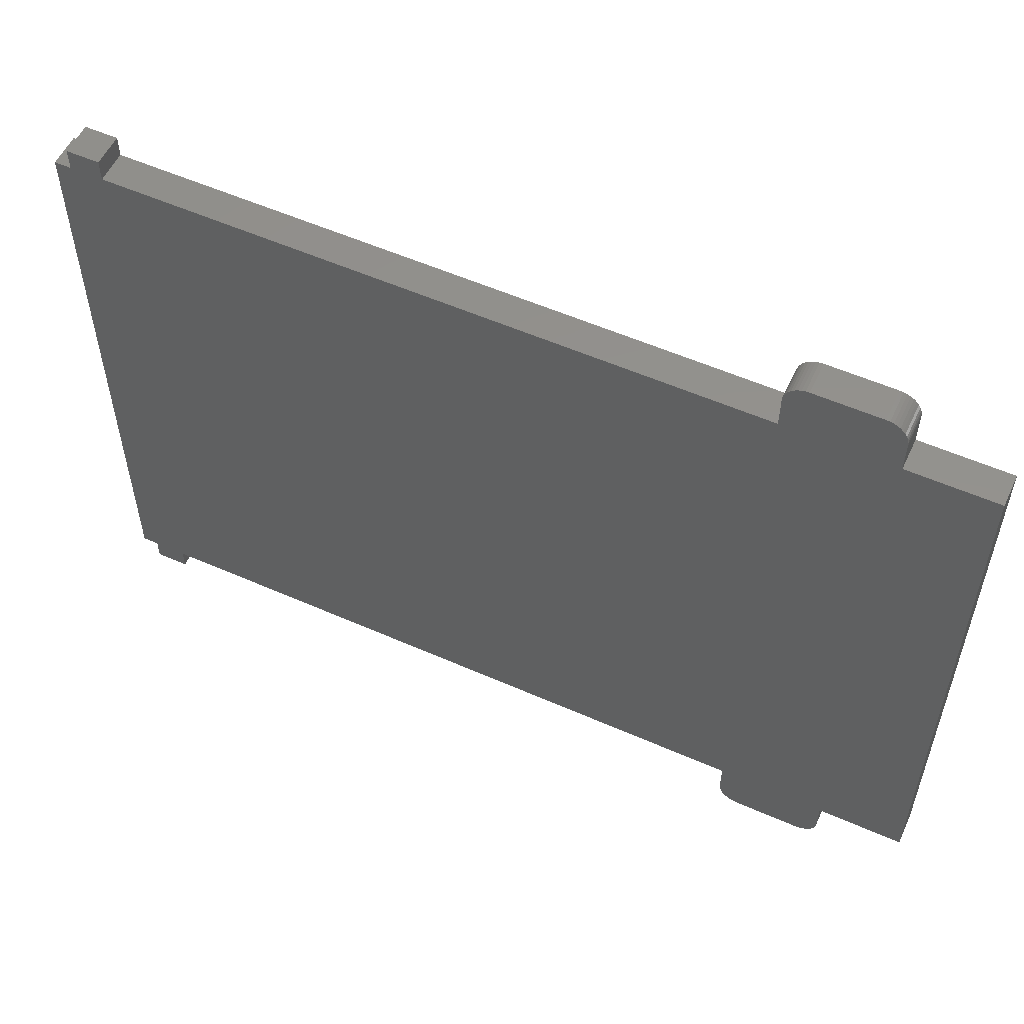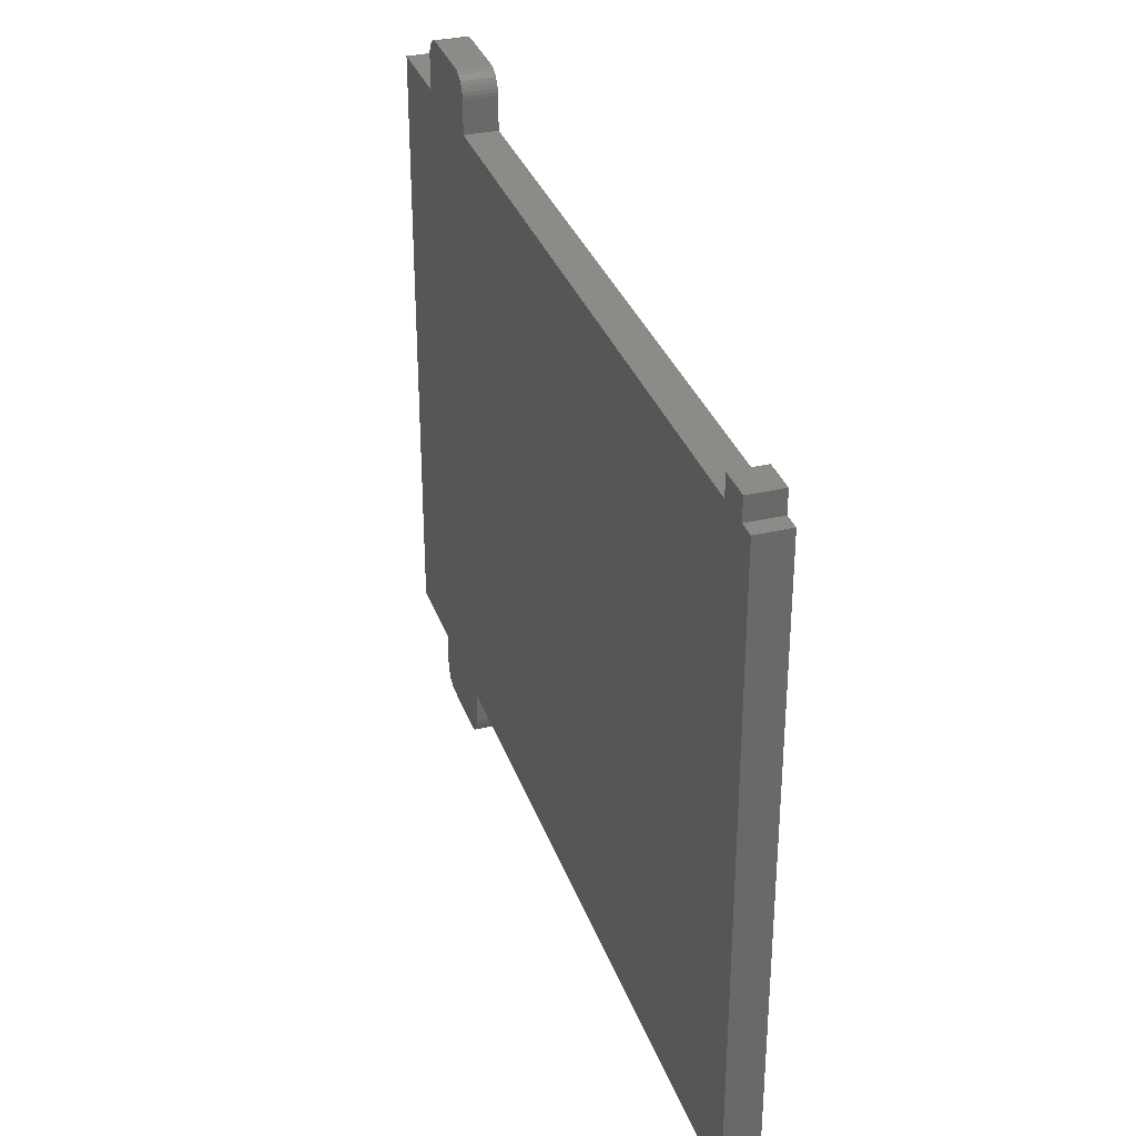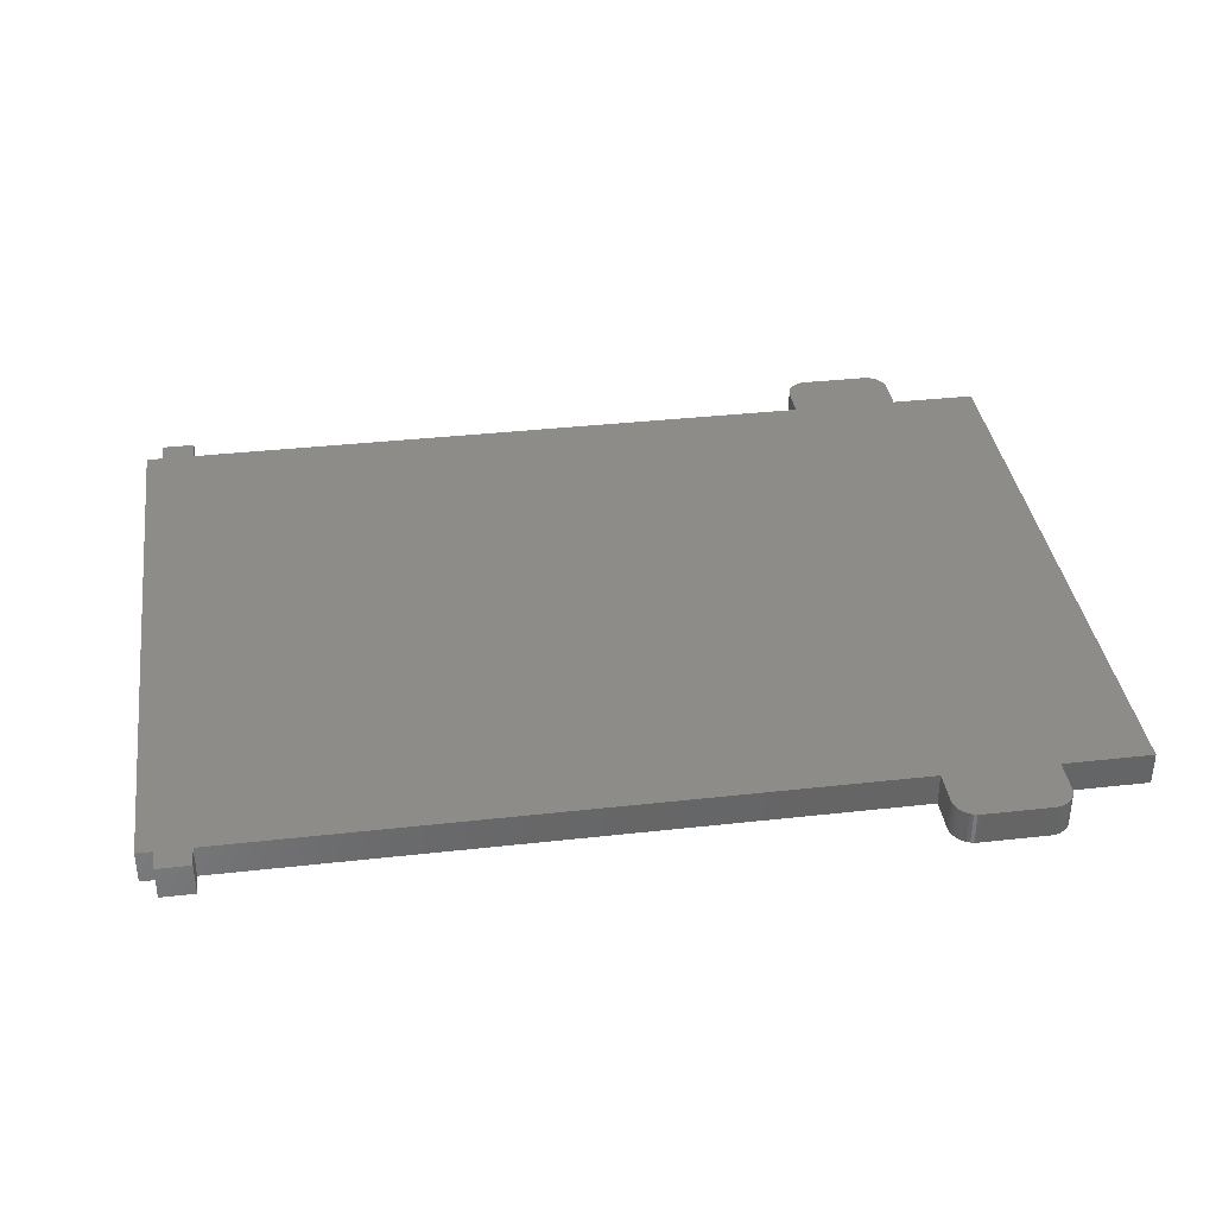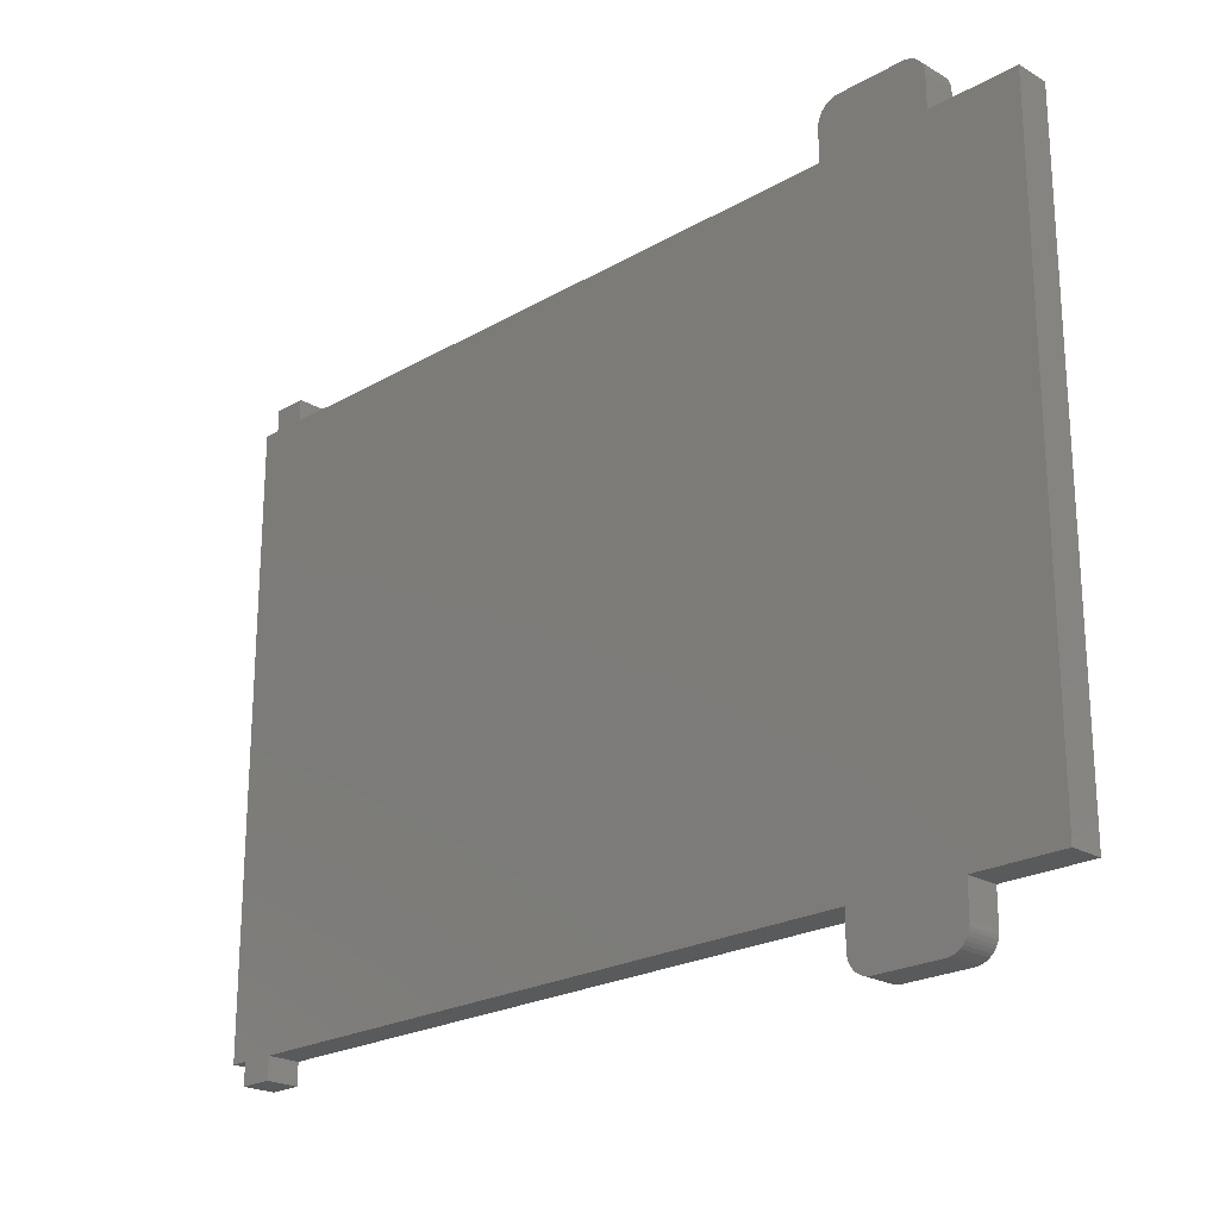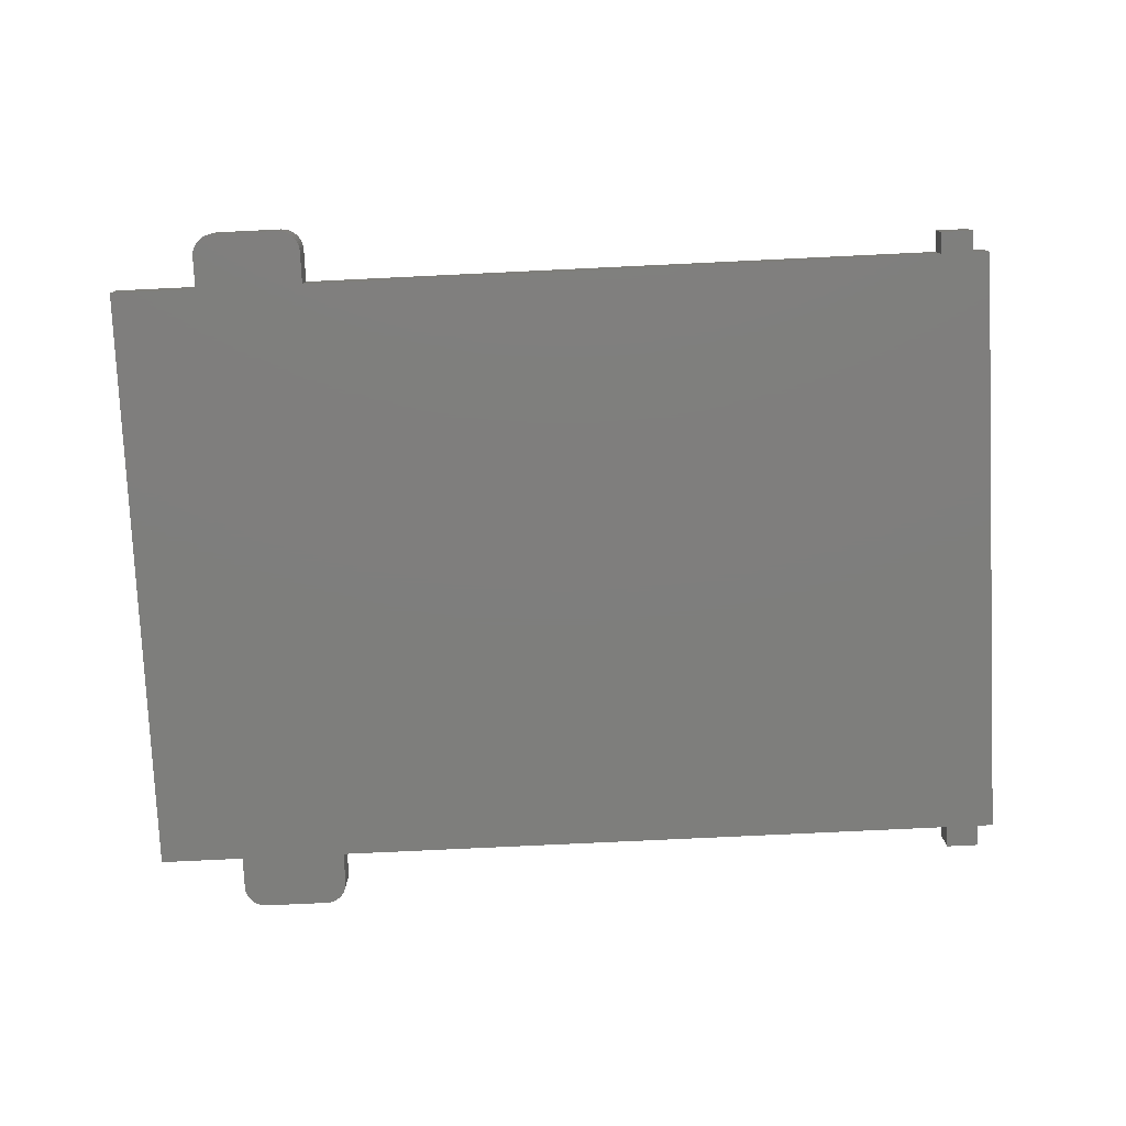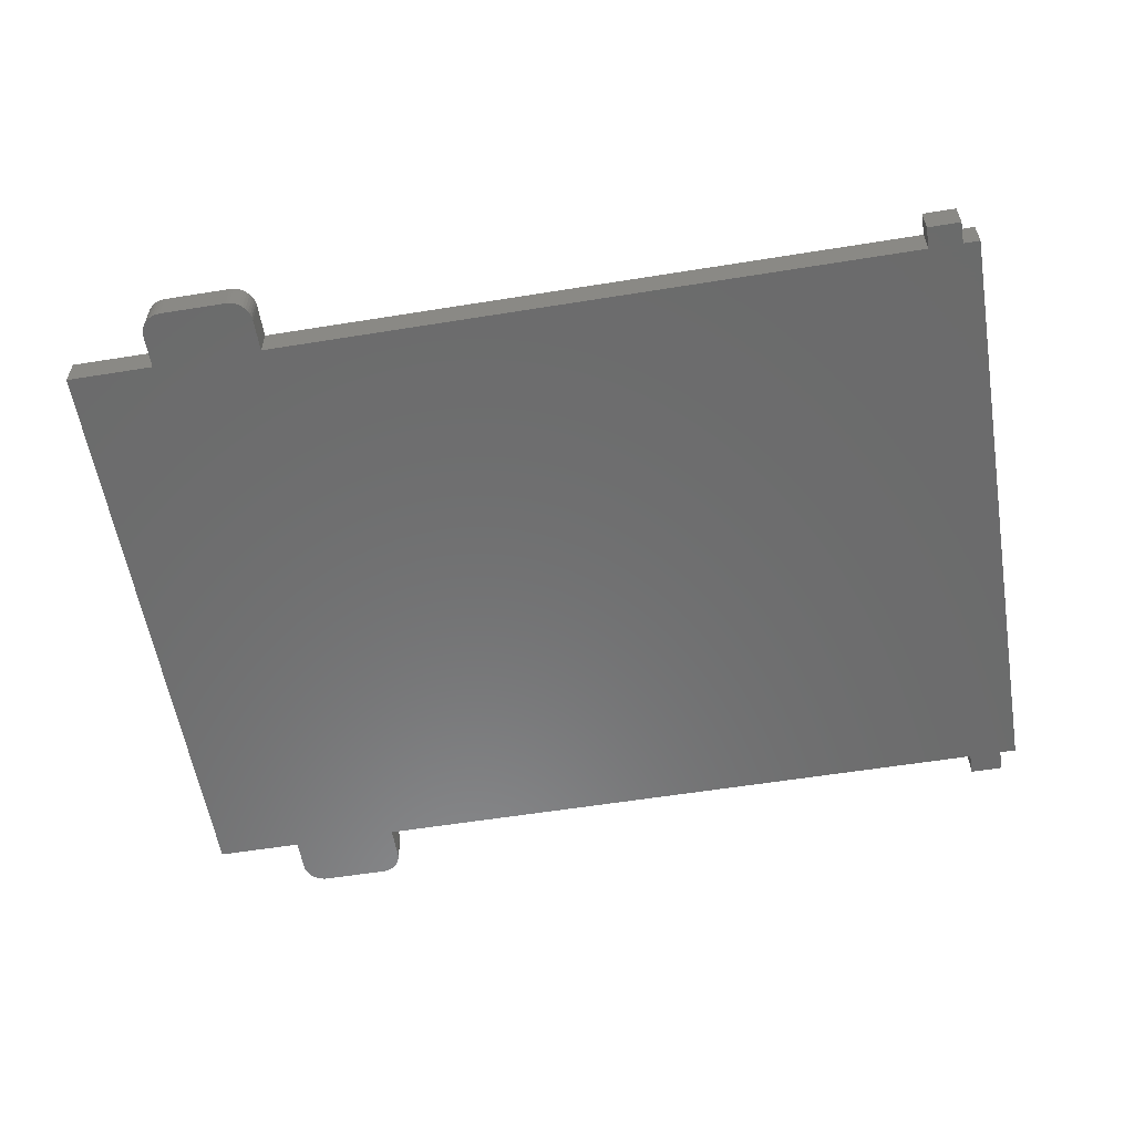
<metadata>
{"format":"stl","ext":"stl","renderer":"f3d","projection":"perspective","resolution":1024,"background":"white","views":[{"elev":55.6,"azim":24.9,"up":"+Y"},{"elev":33.0,"azim":-107.9,"up":"+Y"},{"elev":36.9,"azim":-8.2,"up":"+Z"},{"elev":-22.5,"azim":44.8,"up":"+Y"},{"elev":-78.0,"azim":-177.3,"up":"+Z"},{"elev":-57.7,"azim":-170.5,"up":"+Z"}]}
</metadata>
<code>
# stl→obj: 122 verts, 240 faces
v -36.5 37 3
v -36.5 39 0
v -36.5 39 3
v -36.5 37 0
v 19 39 0
v 23 39 3
v 19 39 3
v 23 39 0
v 23 36 0
v 23 36 3
v 23.02 35.69 0
v 23.02 35.69 3
v 23.1 35.38 0
v 23.1 35.38 3
v 23.22 35.09 0
v 23.22 35.09 3
v 23.38 34.82 0
v 23.38 34.82 3
v 23.59 34.59 0
v 23.59 34.59 3
v 23.82 34.38 3
v 23.82 34.38 0
v 24.09 34.22 3
v 24.09 34.22 0
v 24.38 34.1 3
v 24.38 34.1 0
v 24.69 34.02 3
v 24.69 34.02 0
v 25 34 3
v 25 34 0
v 31 34 3
v 31 34 0
v 31.31 34.02 3
v 31.31 34.02 0
v 31.62 34.1 3
v 31.62 34.1 0
v 31.91 34.22 3
v 31.91 34.22 0
v 32.18 34.38 3
v 32.18 34.38 0
v 32.41 34.59 3
v 32.41 34.59 0
v 32.62 34.82 0
v 32.62 34.82 3
v 32.78 35.09 0
v 32.78 35.09 3
v 32.9 35.38 0
v 32.9 35.38 3
v 32.98 35.69 0
v 32.98 35.69 3
v 33 36 0
v 33 36 3
v 33 39 0
v 33 39 3
v 41 39 3
v 41 39 0
v 41 95 0
v 41 95 3
v 33 95 3
v 33 95 0
v 33 98 0
v 33 98 3
v 32.98 98.31 0
v 32.98 98.31 3
v 32.9 98.62 0
v 32.9 98.62 3
v 32.78 98.91 0
v 32.78 98.91 3
v 32.62 99.18 0
v 32.62 99.18 3
v 32.41 99.41 0
v 32.41 99.41 3
v 32.18 99.62 3
v 32.18 99.62 0
v 31.91 99.78 3
v 31.91 99.78 0
v 31.62 99.9 3
v 31.62 99.9 0
v 31.31 99.98 3
v 31.31 99.98 0
v 31 100 3
v 31 100 0
v 25 100 3
v 25 100 0
v 24.69 99.98 3
v 24.69 99.98 0
v 24.38 99.9 3
v 24.38 99.9 0
v 24.09 99.78 3
v 24.09 99.78 0
v 23.82 99.62 3
v 23.82 99.62 0
v 23.59 99.41 3
v 23.59 99.41 0
v 23.38 99.18 0
v 23.38 99.18 3
v 23.22 98.91 0
v 23.22 98.91 3
v 23.1 98.62 0
v 23.1 98.62 3
v 23.02 98.31 0
v 23.02 98.31 3
v 23 98 0
v 23 98 3
v 23 95 0
v 23 95 3
v -36.5 95 3
v -36.5 95 0
v -36.5 97 0
v -36.5 97 3
v -39.5 97 3
v -39.5 97 0
v -41 39 0
v -41 95 3
v -41 95 0
v -41 39 3
v -39.5 95 0
v -39.5 95 3
v -39.5 39 3
v -39.5 39 0
v -39.5 37 0
v -39.5 37 3
f 1 2 3
f 2 1 4
f 5 6 7
f 6 5 8
f 9 6 8
f 6 9 10
f 11 10 9
f 10 11 12
f 13 12 11
f 12 13 14
f 15 14 13
f 14 15 16
f 17 16 15
f 16 17 18
f 19 18 17
f 18 19 20
f 19 21 20
f 21 19 22
f 22 23 21
f 23 22 24
f 24 25 23
f 25 24 26
f 26 27 25
f 27 26 28
f 28 29 27
f 29 28 30
f 30 31 29
f 31 30 32
f 32 33 31
f 33 32 34
f 34 35 33
f 35 34 36
f 36 37 35
f 37 36 38
f 38 39 37
f 39 38 40
f 40 41 39
f 41 40 42
f 41 43 44
f 43 41 42
f 44 45 46
f 45 44 43
f 46 47 48
f 47 46 45
f 48 49 50
f 49 48 47
f 50 51 52
f 51 50 49
f 52 53 54
f 53 52 51
f 53 55 54
f 55 53 56
f 55 57 58
f 57 55 56
f 57 59 58
f 59 57 60
f 59 61 62
f 61 59 60
f 62 63 64
f 63 62 61
f 64 65 66
f 65 64 63
f 66 67 68
f 67 66 65
f 68 69 70
f 69 68 67
f 70 71 72
f 71 70 69
f 71 73 72
f 73 71 74
f 74 75 73
f 75 74 76
f 76 77 75
f 77 76 78
f 78 79 77
f 79 78 80
f 80 81 79
f 81 80 82
f 82 83 81
f 83 82 84
f 84 85 83
f 85 84 86
f 86 87 85
f 87 86 88
f 88 89 87
f 89 88 90
f 90 91 89
f 91 90 92
f 92 93 91
f 93 92 94
f 95 93 94
f 93 95 96
f 97 96 95
f 96 97 98
f 99 98 97
f 98 99 100
f 101 100 99
f 100 101 102
f 103 102 101
f 102 103 104
f 105 104 103
f 104 105 106
f 105 107 106
f 107 105 108
f 107 109 110
f 109 107 108
f 109 111 110
f 111 109 112
f 113 114 115
f 114 113 116
f 117 111 112
f 111 117 118
f 117 114 118
f 114 117 115
f 113 119 116
f 119 113 120
f 121 119 120
f 119 121 122
f 121 1 122
f 1 121 4
f 114 119 118
f 119 114 116
f 118 107 110
f 107 118 3
f 118 110 111
f 119 3 118
f 3 119 1
f 1 119 122
f 106 7 6
f 107 7 106
f 7 107 3
f 81 59 62
f 59 106 54
f 81 62 64
f 6 54 106
f 81 64 66
f 31 54 6
f 81 66 68
f 54 31 52
f 81 68 70
f 52 31 50
f 81 70 72
f 50 31 48
f 81 72 73
f 48 31 46
f 81 73 75
f 46 31 44
f 81 75 77
f 44 31 41
f 81 77 79
f 41 31 39
f 59 81 106
f 39 31 37
f 106 81 83
f 37 31 35
f 104 83 85
f 35 31 33
f 104 85 87
f 31 6 29
f 104 87 89
f 10 29 6
f 104 89 91
f 29 10 27
f 104 91 93
f 27 10 25
f 104 93 96
f 25 10 23
f 104 96 98
f 23 10 21
f 104 98 100
f 21 10 20
f 104 100 102
f 20 10 18
f 83 104 106
f 18 10 16
f 16 10 14
f 14 10 12
f 59 55 58
f 55 59 54
f 113 117 120
f 117 113 115
f 120 2 4
f 2 120 108
f 120 4 121
f 117 108 120
f 108 117 109
f 109 117 112
f 8 5 105
f 108 5 2
f 5 108 105
f 32 53 51
f 53 8 60
f 32 51 49
f 105 60 8
f 32 49 47
f 82 60 105
f 32 47 45
f 60 82 61
f 32 45 43
f 61 82 63
f 32 43 42
f 63 82 65
f 32 42 40
f 65 82 67
f 32 40 38
f 67 82 69
f 32 38 36
f 69 82 71
f 32 36 34
f 71 82 74
f 53 32 8
f 74 82 76
f 8 32 30
f 76 82 78
f 9 30 28
f 78 82 80
f 9 28 26
f 82 105 84
f 9 26 24
f 103 84 105
f 9 24 22
f 84 103 86
f 9 22 19
f 86 103 88
f 9 19 17
f 88 103 90
f 9 17 15
f 90 103 92
f 9 15 13
f 92 103 94
f 9 13 11
f 94 103 95
f 30 9 8
f 95 103 97
f 97 103 99
f 99 103 101
f 53 57 56
f 57 53 60
f 2 7 3
f 7 2 5

</code>
